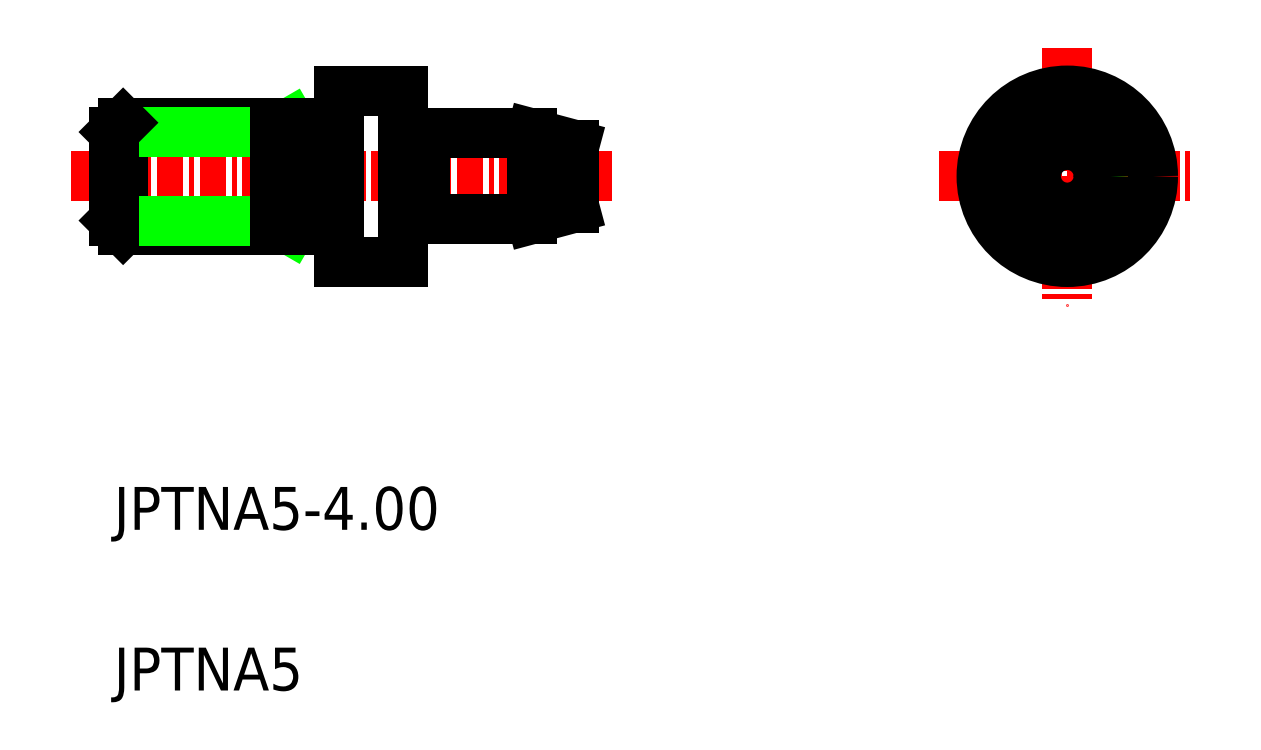
<metadata>
{"format":"dxf","ext":"dxf","renderer":"ezdxf+matplotlib","layout":"modelspace","background":"white","min_lineweight":24,"dpi":150}
</metadata>
<code>
0
SECTION
2
ENTITIES
0
LINE
8
CENTER
10
-1467
20
-380.6
30
0
11
-1442
21
-380.6
31
0
0
LINE
8
0
10
-1451
20
-382.6
30
0
11
-1446
21
-382.6
31
0
0
LINE
8
0
10
-1451
20
-378.6
30
0
11
-1446
21
-378.6
31
0
0
TEXT
8
0
10
-1465
20
-397.1
30
0
40
2
1
JPTNA5-4
0
TEXT
8
0
10
-1465
20
-404.6
30
0
40
2
1
JPTNA5
0
LINE
8
0
10
-1452
20
-376.6
30
0
11
-1452
21
-384.6
31
0
0
LINE
8
0
10
-1455
20
-376.6
30
0
11
-1455
21
-384.6
31
0
0
LINE
8
0
10
-1451
20
-382.6
30
0
11
-1451
21
-378.6
31
0
0
LINE
8
0
10
-1455
20
-384.6
30
0
11
-1452
21
-384.6
31
0
0
LINE
8
0
10
-1455
20
-376.6
30
0
11
-1452
21
-376.6
31
0
0
LINE
8
0
10
-1446
20
-382.6
30
0
11
-1444
21
-382.1
31
0
0
LINE
8
0
10
-1446
20
-378.6
30
0
11
-1446
21
-382.6
31
0
0
LINE
8
0
10
-1446
20
-378.6
30
0
11
-1444
21
-379.2
31
0
0
LINE
8
0
10
-1444
20
-379.2
30
0
11
-1444
21
-382.1
31
0
0
LINE
8
CENTER
10
-1421
20
-374.6
30
0
11
-1421
21
-386.6
31
0
0
LINE
8
CENTER
10
-1427
20
-380.6
30
0
11
-1415
21
-380.6
31
0
0
LINE
8
0
10
-1452
20
-382.5
30
0
11
-1451
21
-382.5
31
0
0
ARC
8
0
10
-1452
20
-382.7
30
0
40
0.2
50
90
51
180
0
ARC
8
0
10
-1451
20
-382.7
30
0
40
0.2
50
30
51
90
0
LINE
8
0
10
-1452
20
-378.7
30
0
11
-1451
21
-378.7
31
0
0
ARC
8
0
10
-1452
20
-378.5
30
0
40
0.2
50
180
51
270
0
ARC
8
0
10
-1451
20
-378.5
30
0
40
0.2
50
270
51
330
0
LINE
8
0
10
-1465
20
-383.1
30
0
11
-1465
21
-382.7
31
0
0
LINE
8
0
10
-1465
20
-378.1
30
0
11
-1465
21
-383.1
31
0
0
LINE
8
0
10
-1458
20
-382.7
30
0
11
-1457
21
-383.1
31
0
0
LINE
8
0
10
-1456
20
-383.1
30
0
11
-1465
21
-383.1
31
0
0
LINE
8
0
10
-1456
20
-378.1
30
0
11
-1465
21
-378.1
31
0
0
LINE
8
0
10
-1458
20
-378.6
30
0
11
-1465
21
-378.6
31
0
0
LINE
8
0
10
-1458
20
-382.7
30
0
11
-1465
21
-382.7
31
0
0
LINE
8
0
10
-1458
20
-378.6
30
0
11
-1457
21
-378.1
31
0
0
LINE
8
0
10
-1465
20
-378.1
30
0
11
-1465
21
-378.6
31
0
0
LINE
8
0
10
-1465
20
-378.6
30
0
11
-1465
21
-382.7
31
0
0
LINE
8
0
10
-1458
20
-378.1
30
0
11
-1458
21
-383.1
31
0
0
LINE
8
0
10
-1456
20
-383.1
30
0
11
-1456
21
-378.1
31
0
0
ARC
8
0
10
-1455
20
-378
30
0
40
0.2
50
270
51
0
0
ARC
8
0
10
-1456
20
-378
30
0
40
0.2
50
210
51
270
0
LINE
8
0
10
-1455
20
-378.2
30
0
11
-1456
21
-378.2
31
0
0
LINE
8
0
10
-1455
20
-383
30
0
11
-1456
21
-383
31
0
0
ARC
8
0
10
-1456
20
-383.2
30
0
40
0.2
50
90
51
150
0
ARC
8
0
10
-1455
20
-383.2
30
0
40
0.2
50
0
51
90
0
CIRCLE
8
0
10
-1421
20
-380.6
30
0
40
2.5
0
CIRCLE
8
0
10
-1421
20
-380.6
30
0
40
4
0
CIRCLE
8
0
10
-1421
20
-380.6
30
0
40
2
0
CIRCLE
8
0
10
-1421
20
-380.6
30
0
40
1.464
0
ENDSEC
0
EOF

</code>
